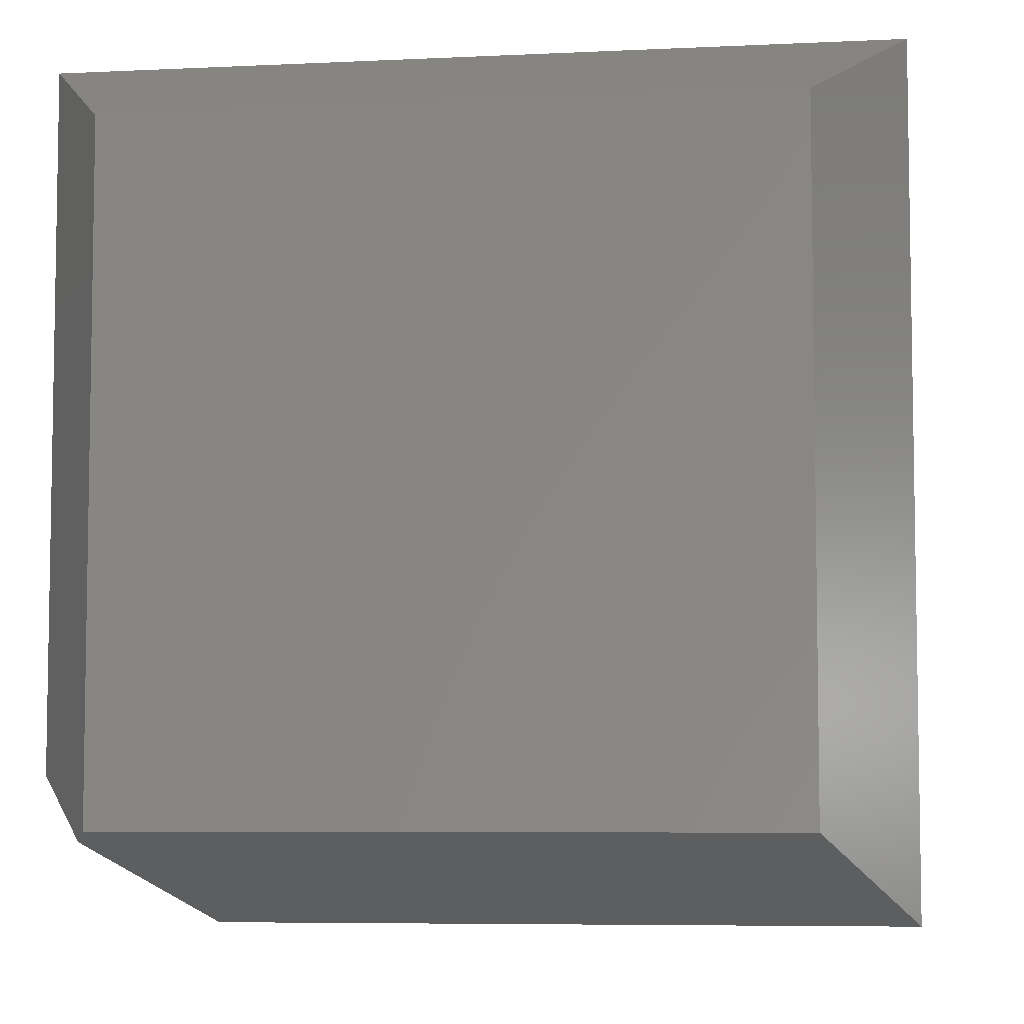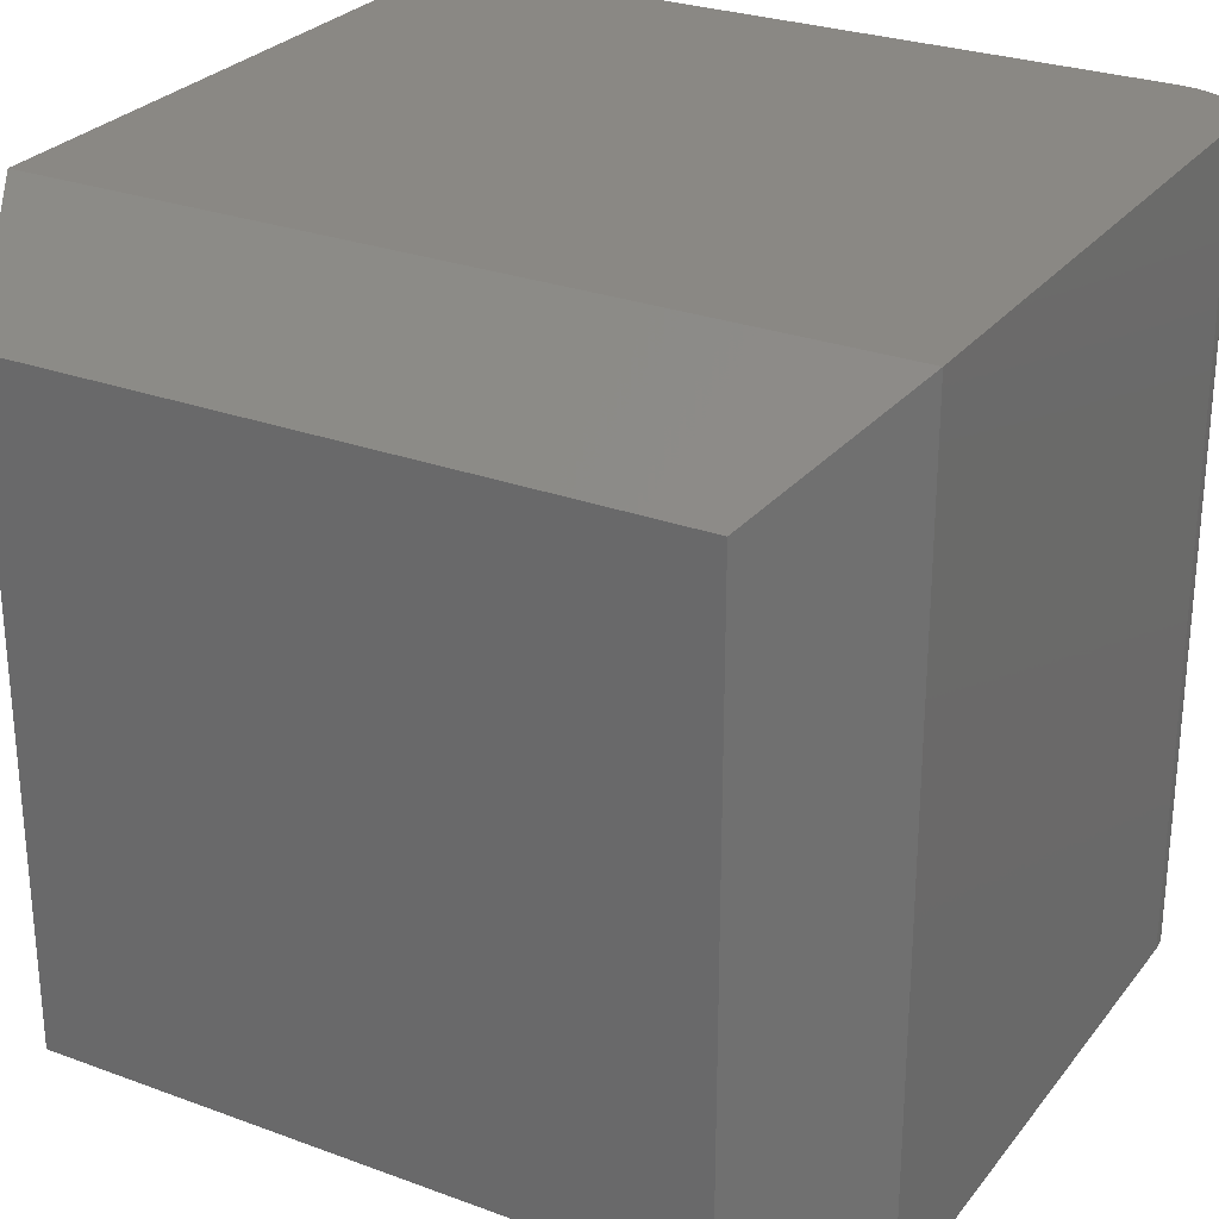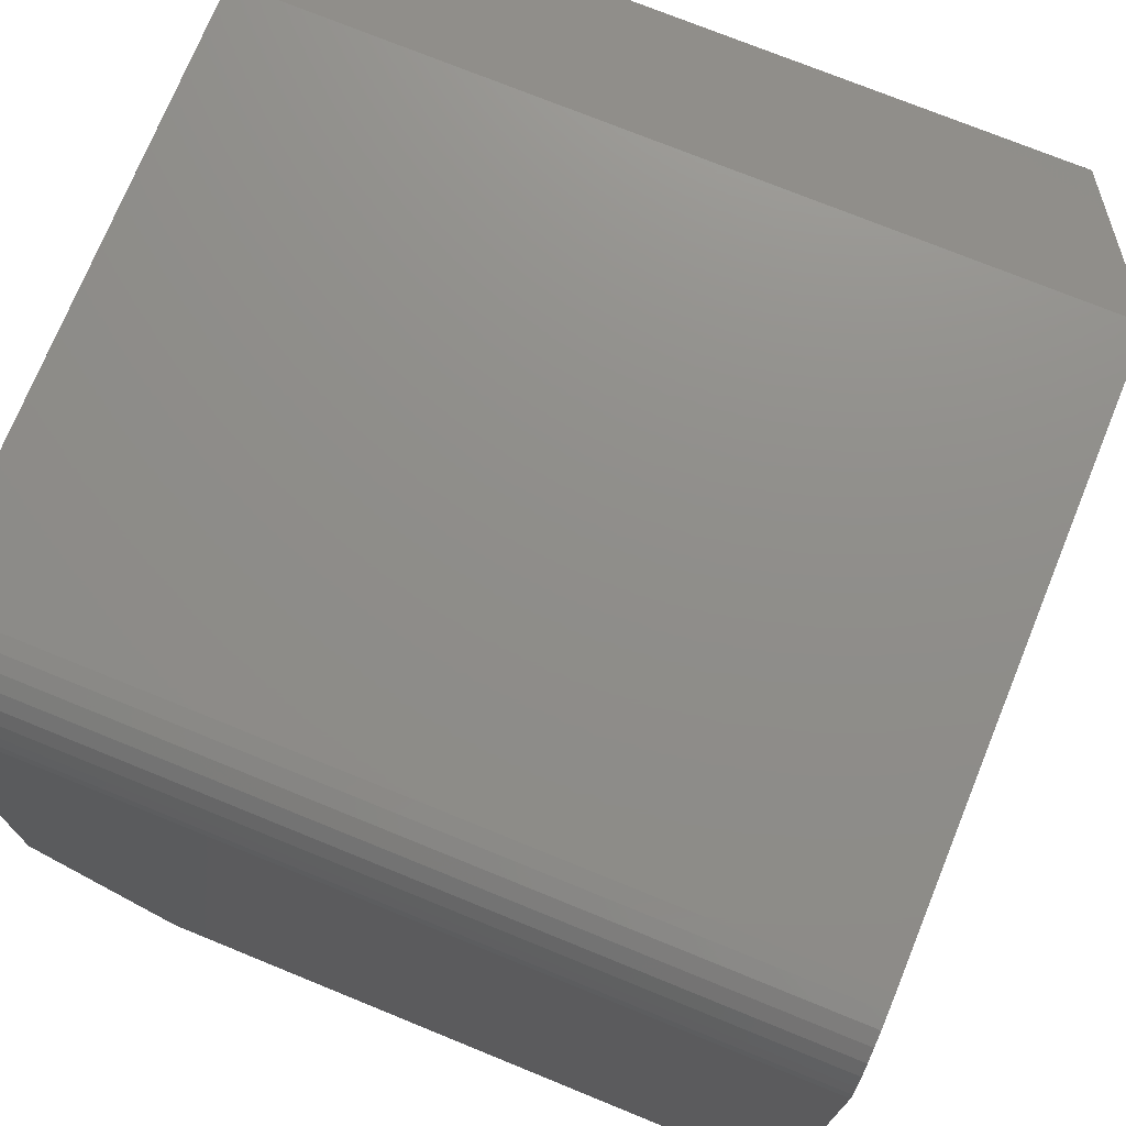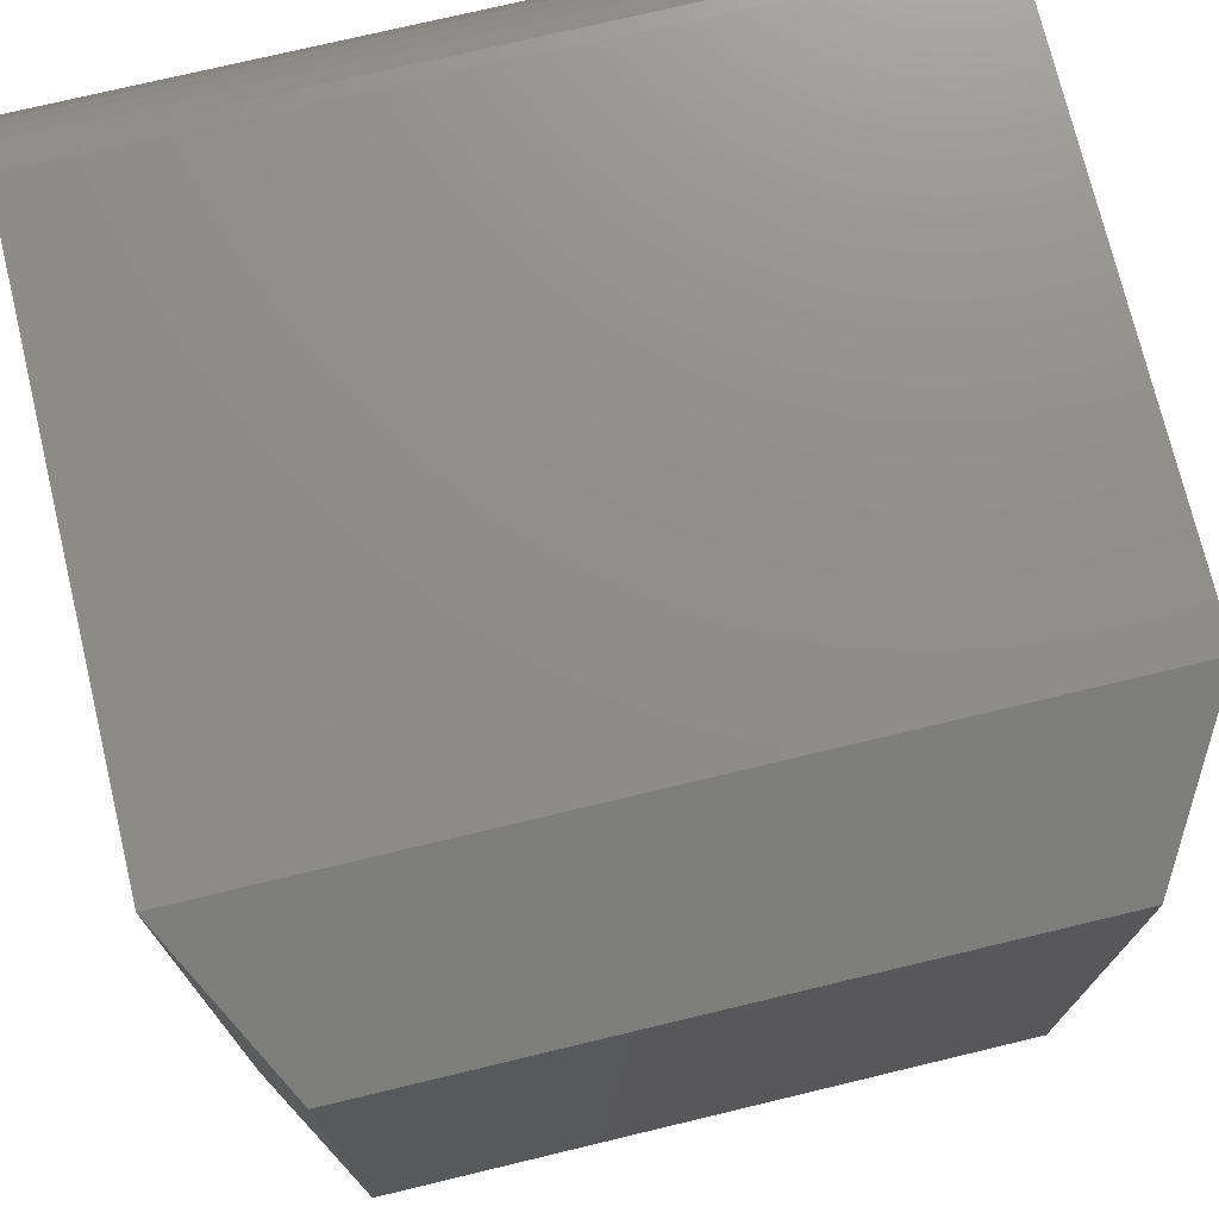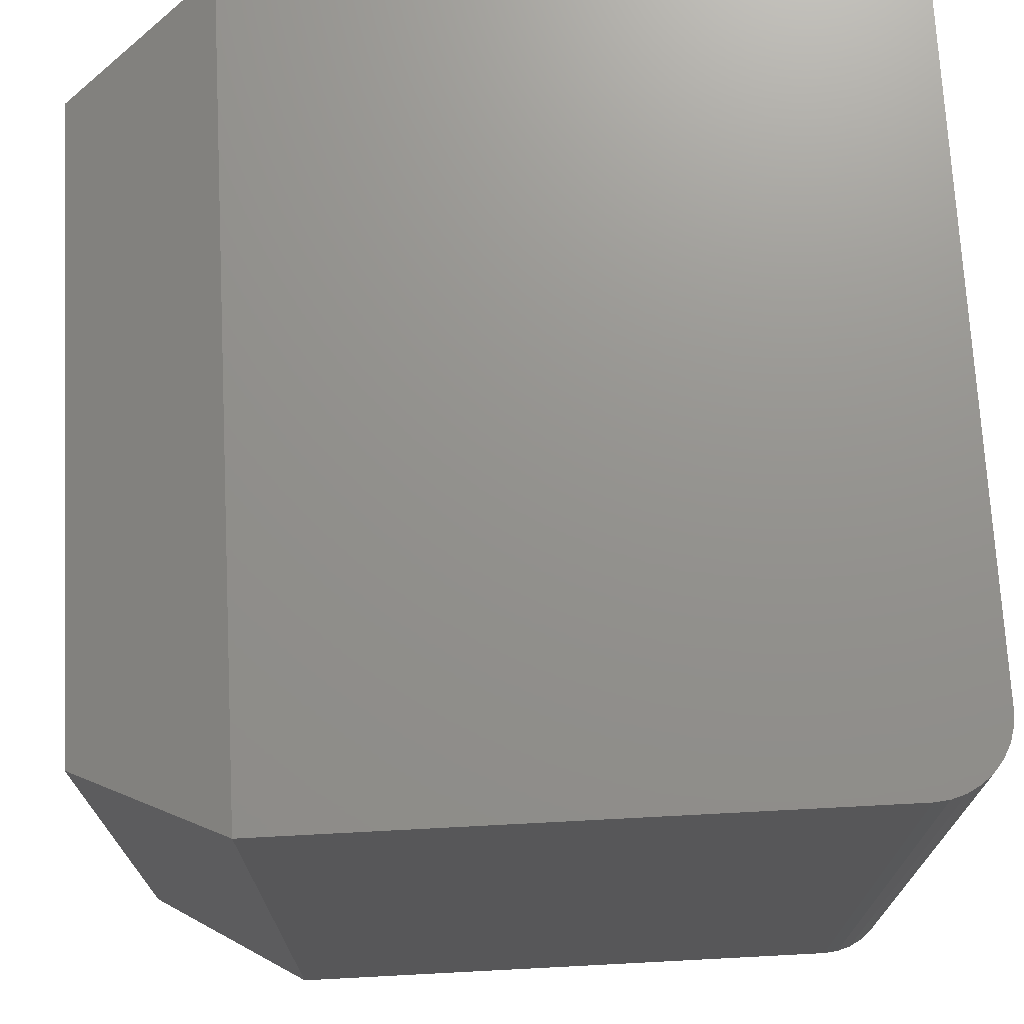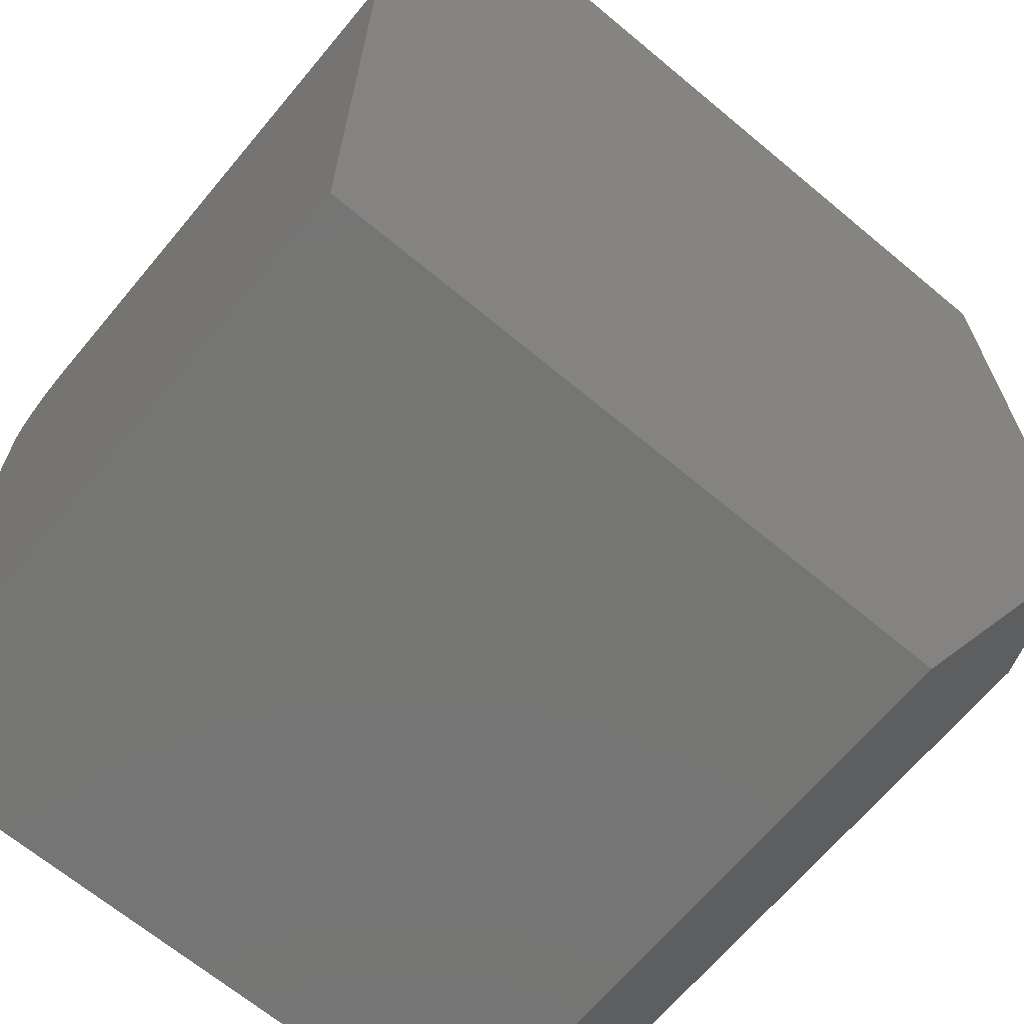
<metadata>
{"format":"stl","ext":"stl","renderer":"f3d","projection":"perspective","resolution":1024,"background":"white","views":[{"elev":-6.3,"azim":-81.7,"up":"+Y"},{"elev":27.5,"azim":-60.4,"up":"+Y"},{"elev":73.6,"azim":112.2,"up":"+Z"},{"elev":73.8,"azim":-103.5,"up":"+Z"},{"elev":71.8,"azim":-3.0,"up":"+Y"},{"elev":-67.1,"azim":-129.9,"up":"+Z"}]}
</metadata>
<code>
# stl→obj: 31 verts, 58 faces
v -0.2344 -0.375 0.75
v -0.2344 -0.375 0.1562
v 0.375 -0.375 0.1562
v 0.375 -0.375 0.6797
v 0.3736 -0.375 0.6934
v 0.3696 -0.375 0.7066
v 0.3632 -0.375 0.7188
v 0.3544 -0.375 0.7294
v 0.3438 -0.375 0.7382
v 0.3316 -0.375 0.7446
v 0.3184 -0.375 0.7486
v 0.3047 -0.375 0.75
v 0.375 0.375 0.6797
v 0.375 0.375 0
v 0.375 -0.25 0
v -0.2344 0.375 0.75
v 0.3047 0.375 0.75
v 0.3184 0.375 0.7486
v 0.3316 0.375 0.7446
v 0.3438 0.375 0.7382
v 0.3544 0.375 0.7294
v 0.3632 0.375 0.7188
v 0.3696 0.375 0.7066
v 0.3736 0.375 0.6934
v -0.2344 0.375 -5.551e-17
v -0.2344 -0.25 0
v -0.3594 -0.3056 0.06944
v -0.375 0.2969 0.07812
v -0.375 -0.2969 0.07812
v -0.375 -0.2969 0.6719
v -0.375 0.2969 0.6719
f 1 2 3
f 1 3 4
f 1 4 5
f 1 5 6
f 1 6 7
f 1 7 8
f 1 8 9
f 1 9 10
f 1 10 11
f 1 11 12
f 13 4 14
f 14 4 3
f 14 3 15
f 1 12 16
f 16 12 17
f 16 17 18
f 16 18 19
f 16 19 20
f 16 20 21
f 16 21 22
f 16 22 23
f 16 23 24
f 16 24 13
f 16 13 14
f 16 14 25
f 4 13 5
f 5 13 24
f 5 24 6
f 6 24 23
f 6 23 7
f 7 23 22
f 7 22 8
f 8 22 21
f 8 21 9
f 9 21 20
f 9 20 10
f 10 20 19
f 10 19 11
f 11 19 18
f 11 18 12
f 12 18 17
f 15 3 26
f 26 3 2
f 26 2 27
f 28 25 29
f 29 25 26
f 29 26 27
f 27 2 29
f 29 2 1
f 29 1 30
f 26 25 15
f 15 25 14
f 28 29 31
f 31 29 30
f 16 25 31
f 31 25 28
f 1 16 30
f 30 16 31

</code>
